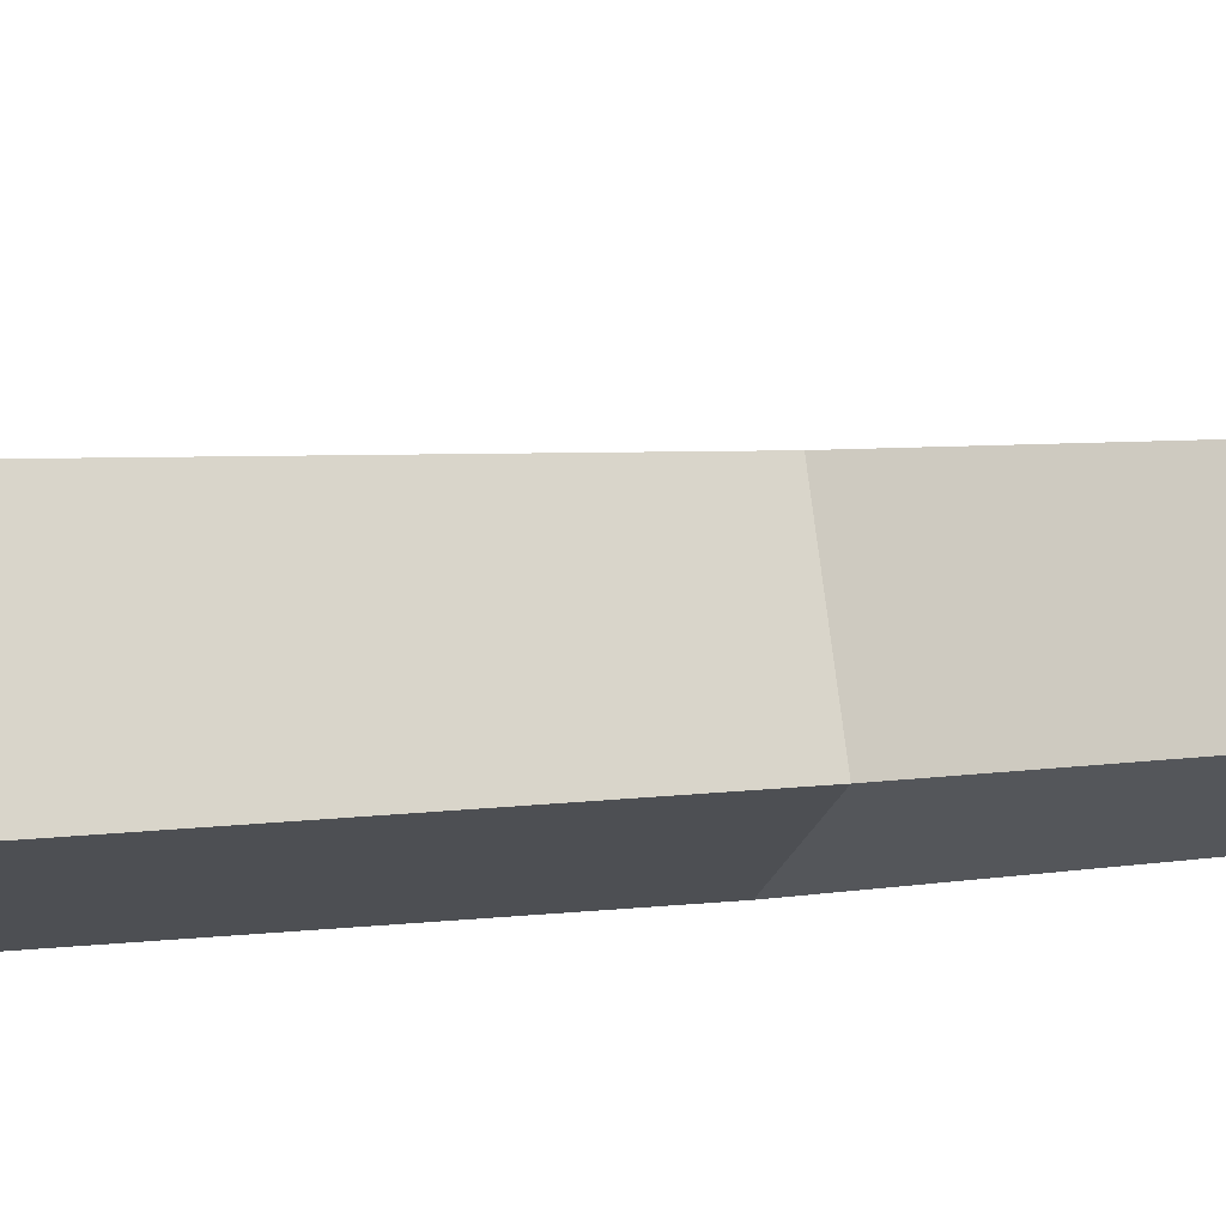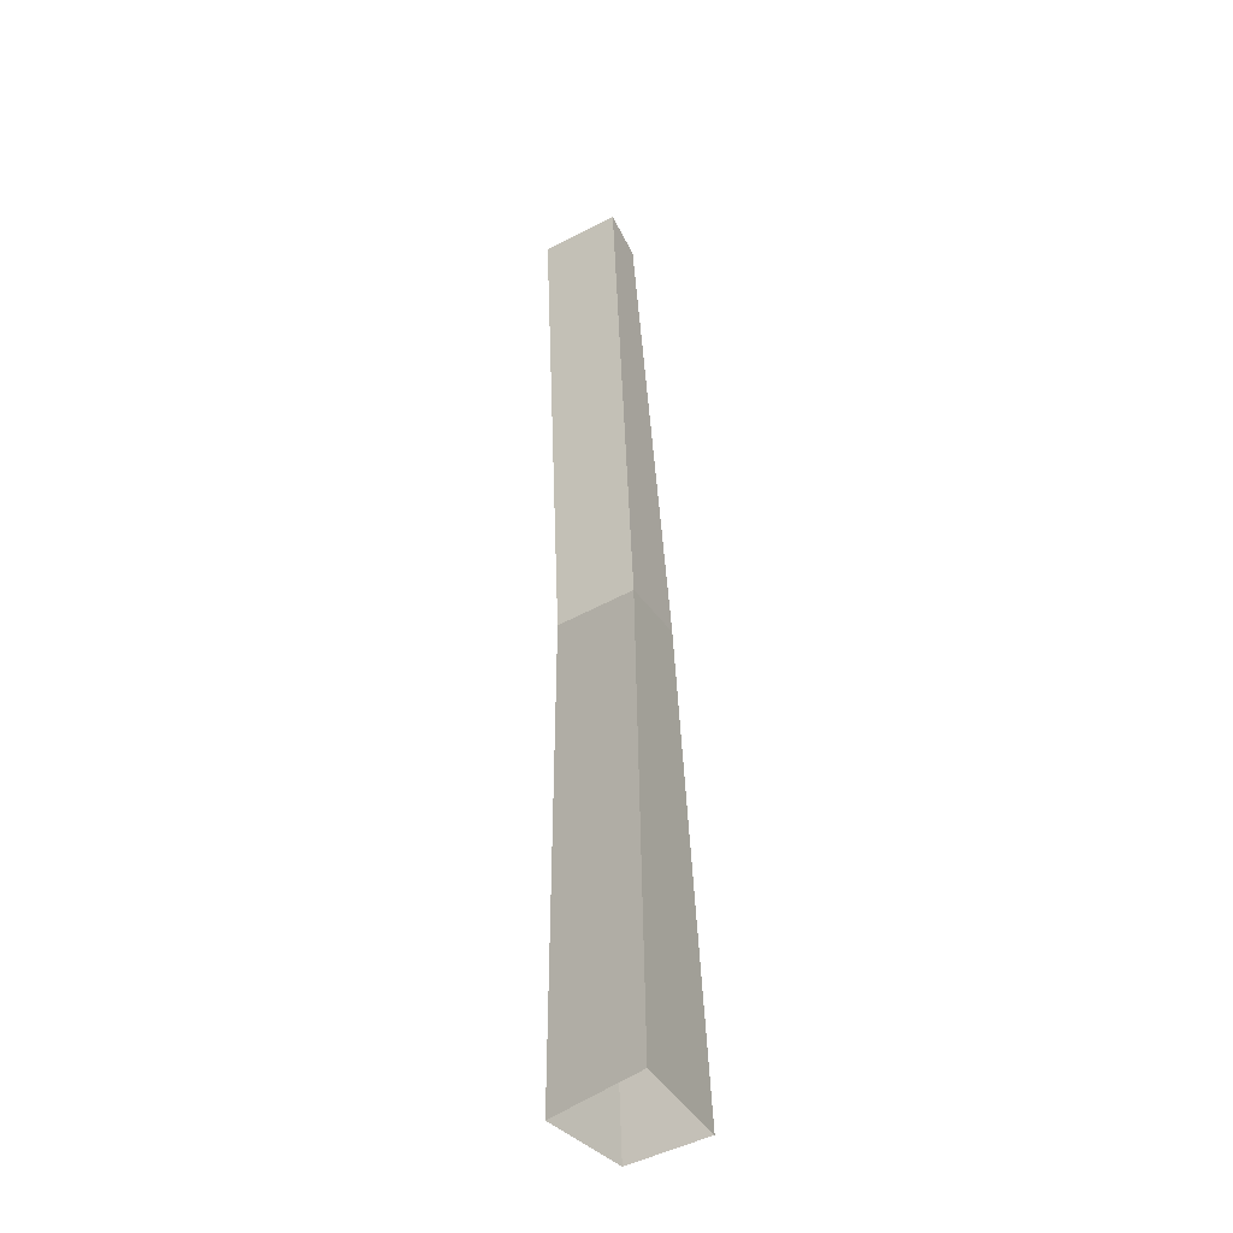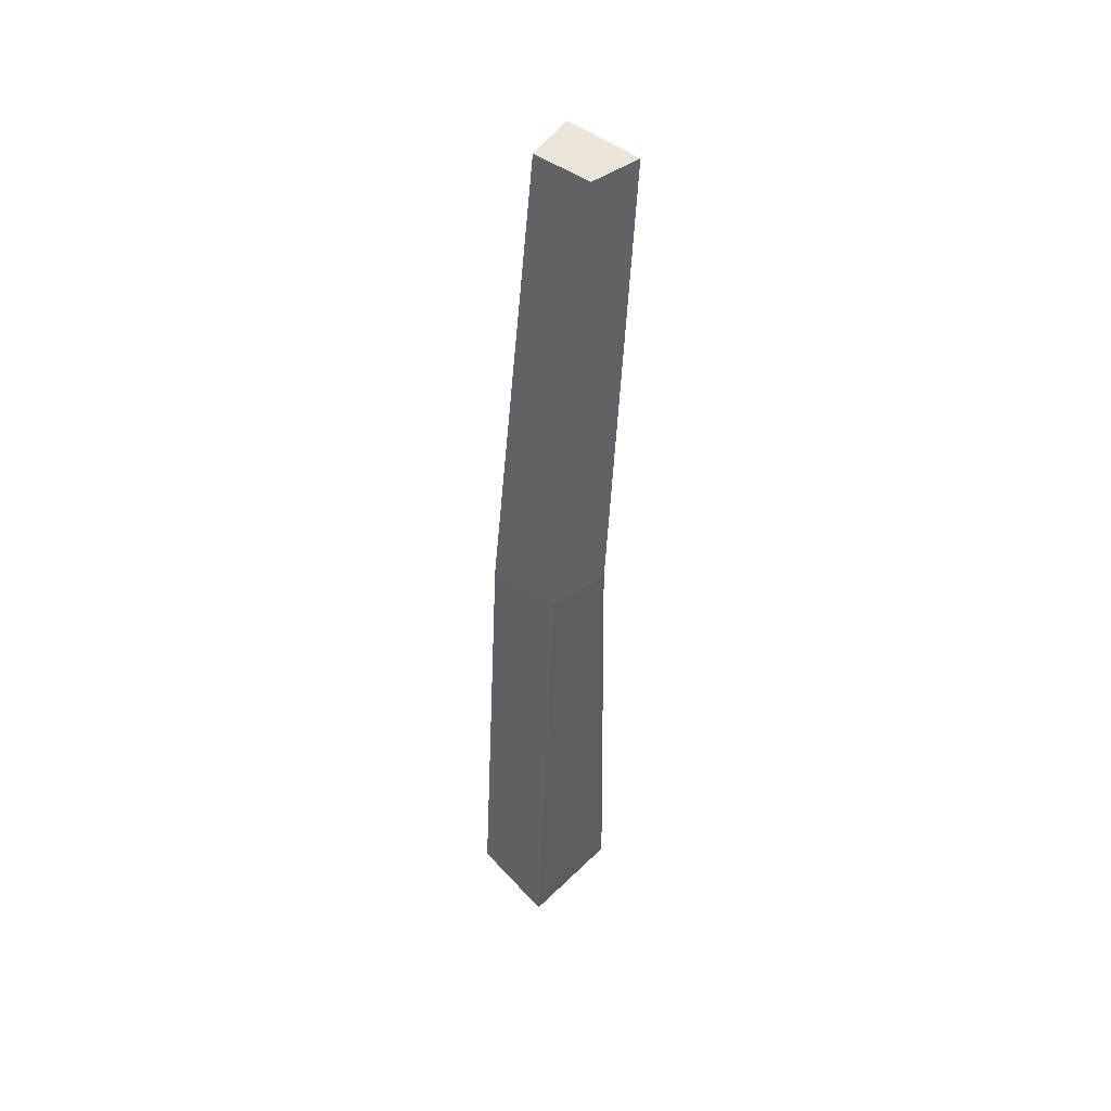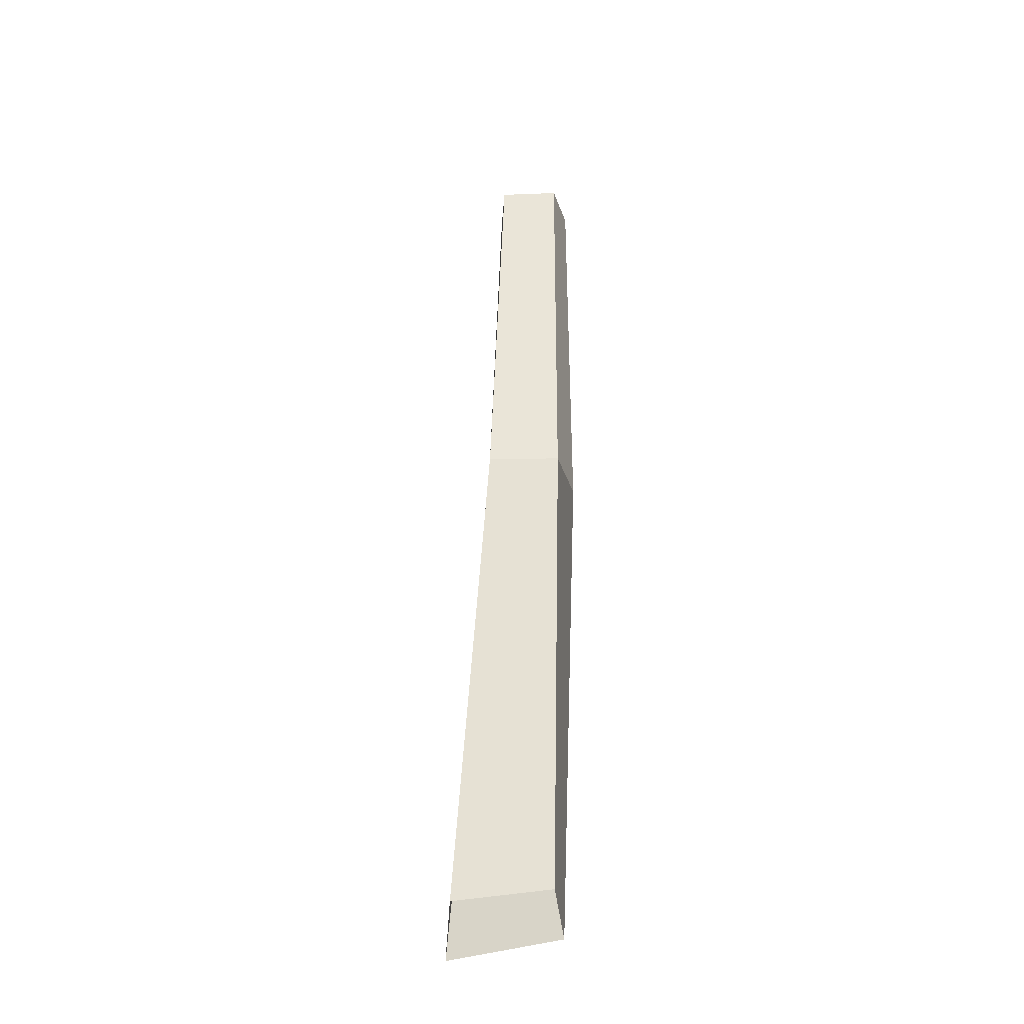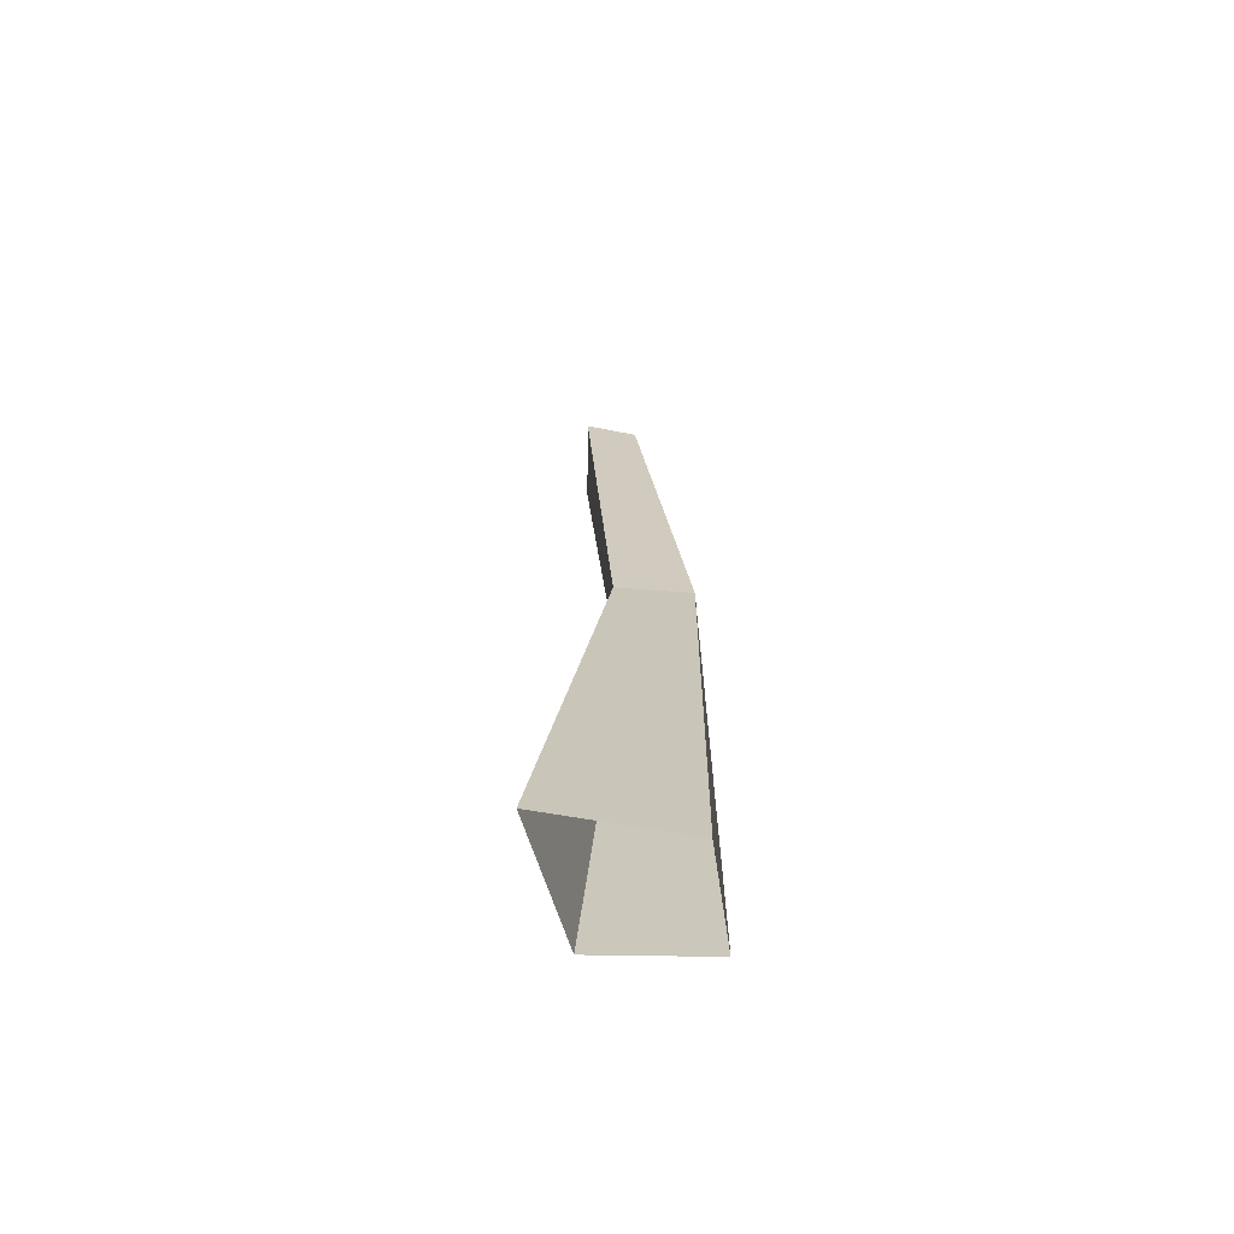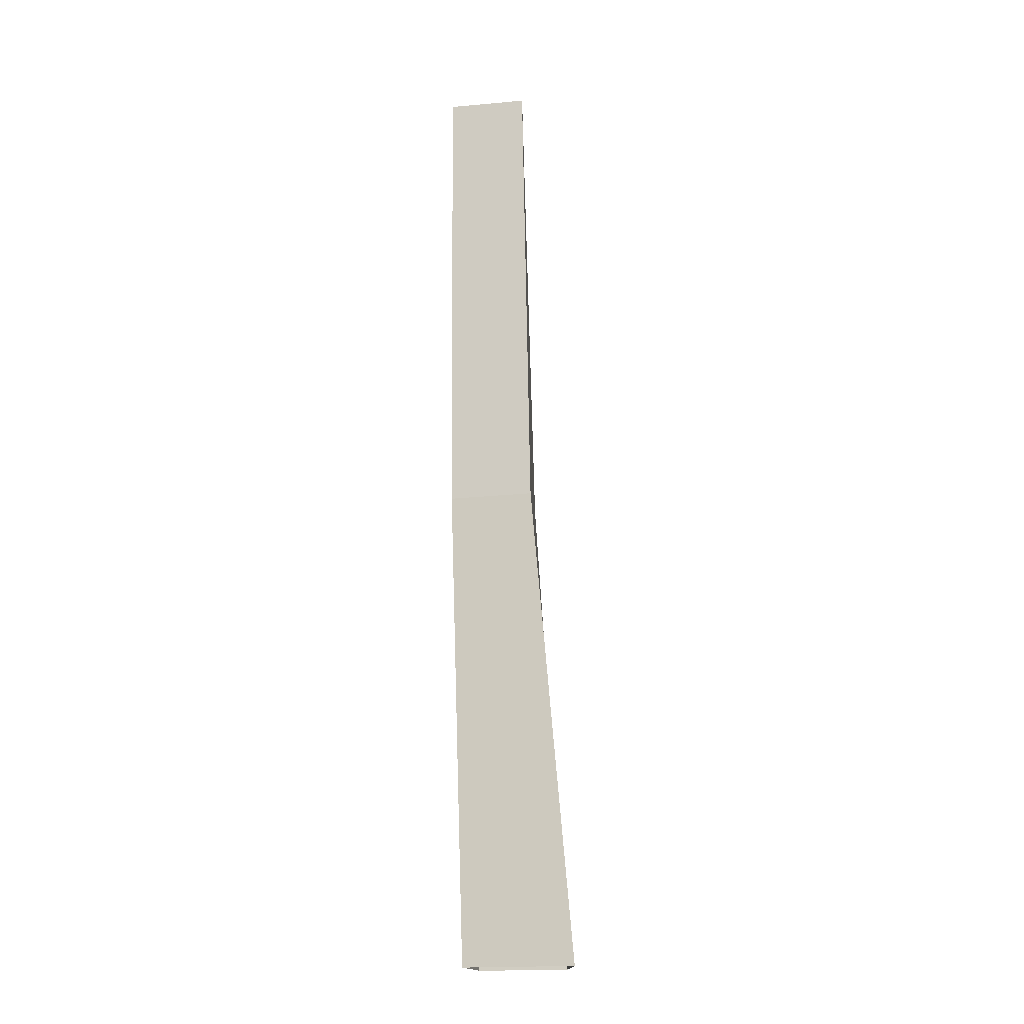
<metadata>
{"format":"obj","ext":"obj","renderer":"f3d","projection":"perspective","resolution":1024,"background":"white","views":[{"elev":11.1,"azim":66.1,"up":"+Z"},{"elev":-36.2,"azim":-81.9,"up":"+Y"},{"elev":45.1,"azim":107.3,"up":"+Y"},{"elev":-36.8,"azim":71.3,"up":"+Y"},{"elev":-65.9,"azim":-25.3,"up":"+Y"},{"elev":-16.2,"azim":-106.5,"up":"+Y"}]}
</metadata>
<code>
g Birch_Tree_NoLeaves_crk_l_03_Collider
v 0.05228 0 -0.2724
v -0.3051 0 0.1071
v 0.2479 0 0.2587
v 0.4757 0 -0.08006
v 0.2202 2.103 -0.2946
v 0.03435 2.104 0.0294
v 0.3269 2.103 0.1416
v 0.4277 2.103 -0.1443
v -0.06748 4.045 -0.03866
v 0.07352 4.037 -0.3467
v 0.1481 4.033 0.01877
v 0.2476 4.028 -0.2199
f 7 11 9 6
f 4 8 7 3
f 1 5 8 4
f 8 12 11 7
f 3 7 6 2
f 5 10 12 8
f 6 9 10 5
f 10 9 11 12
f 2 6 5 1

</code>
